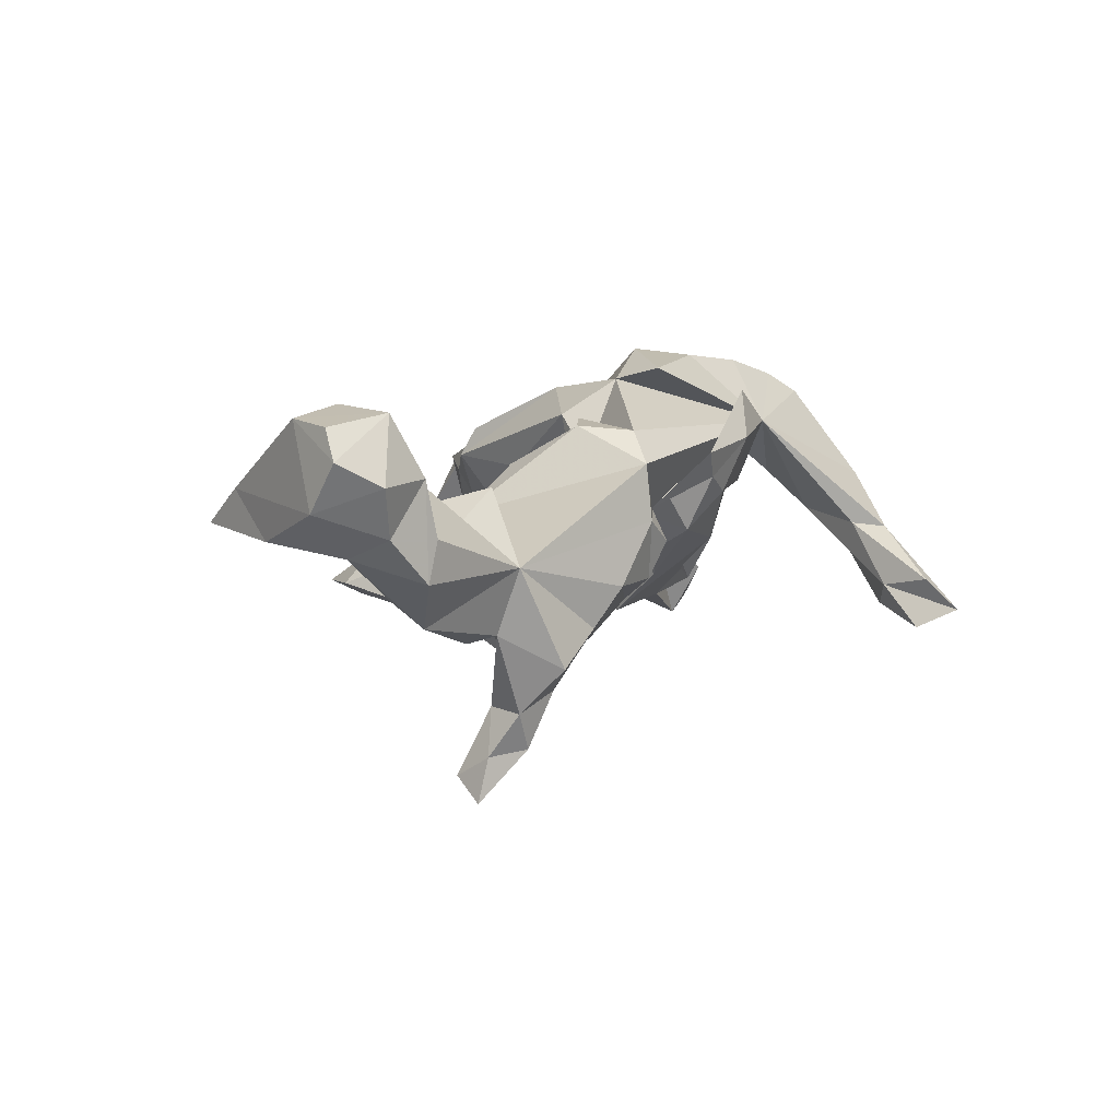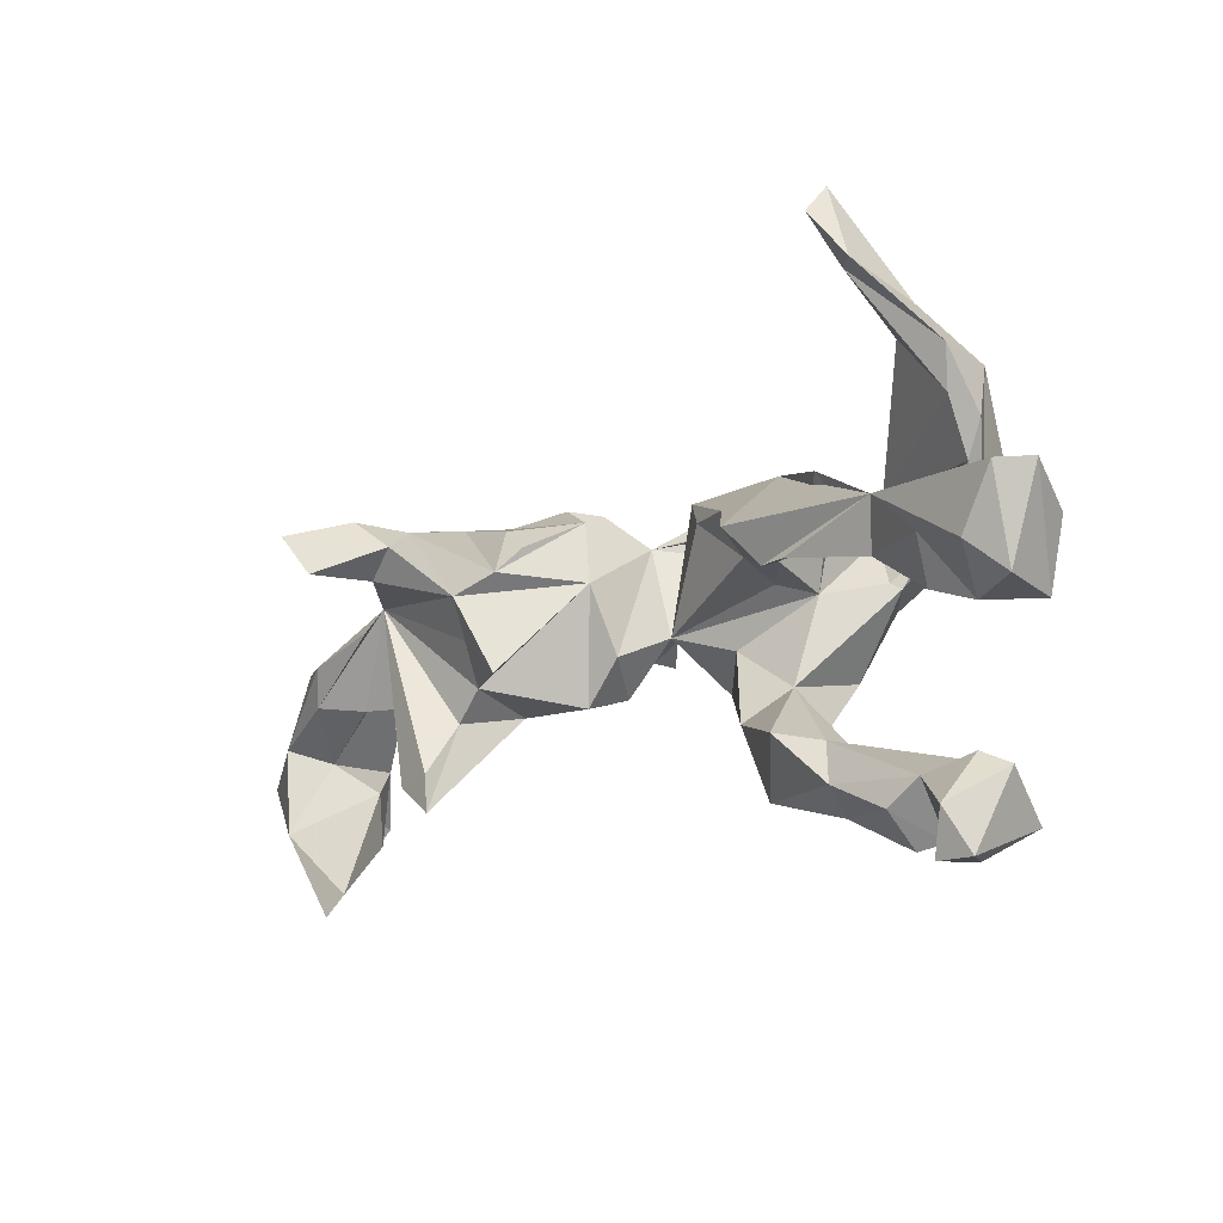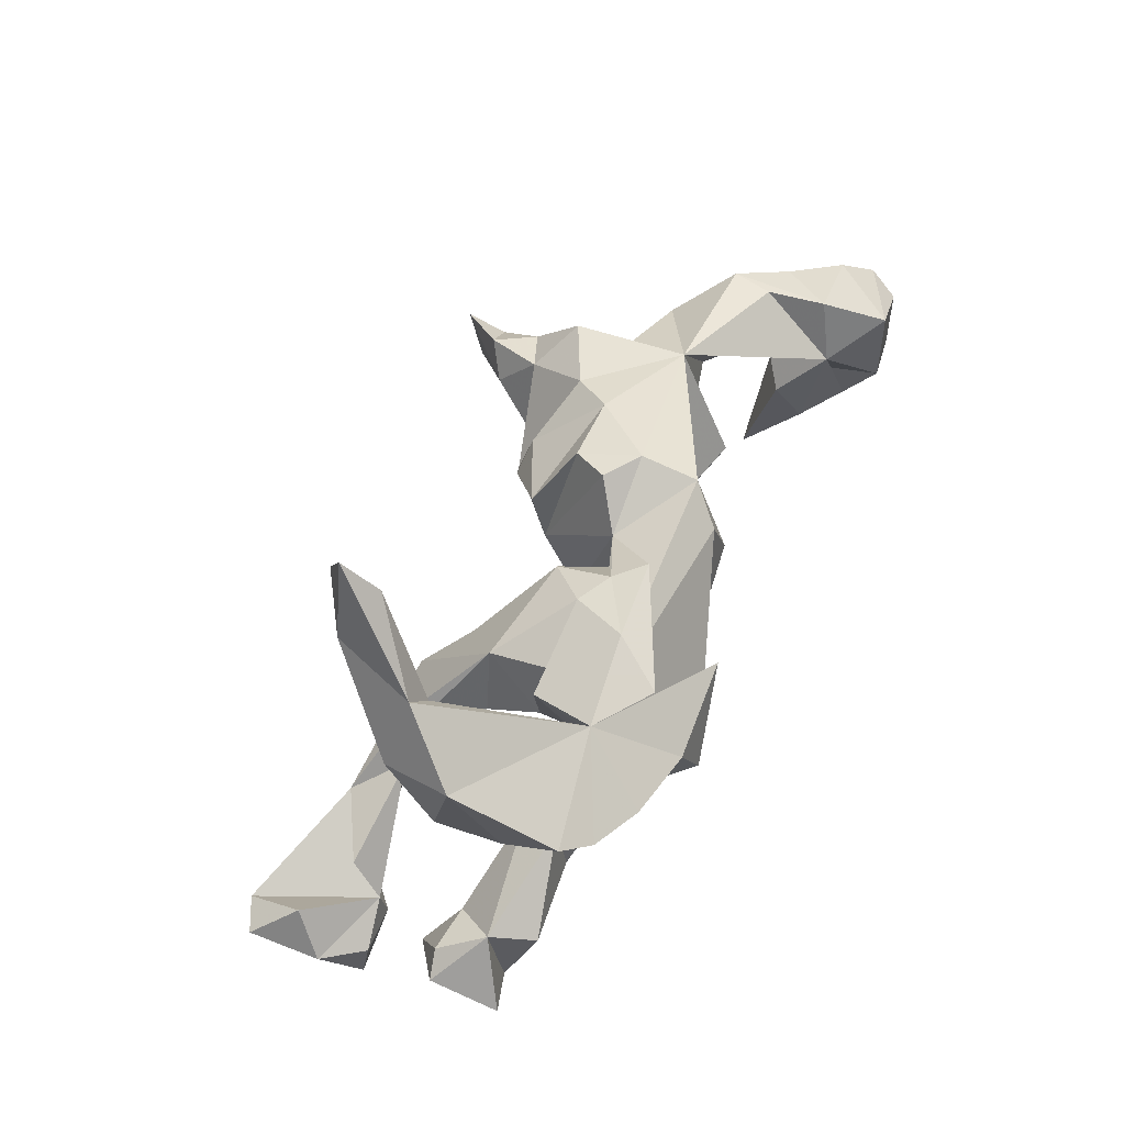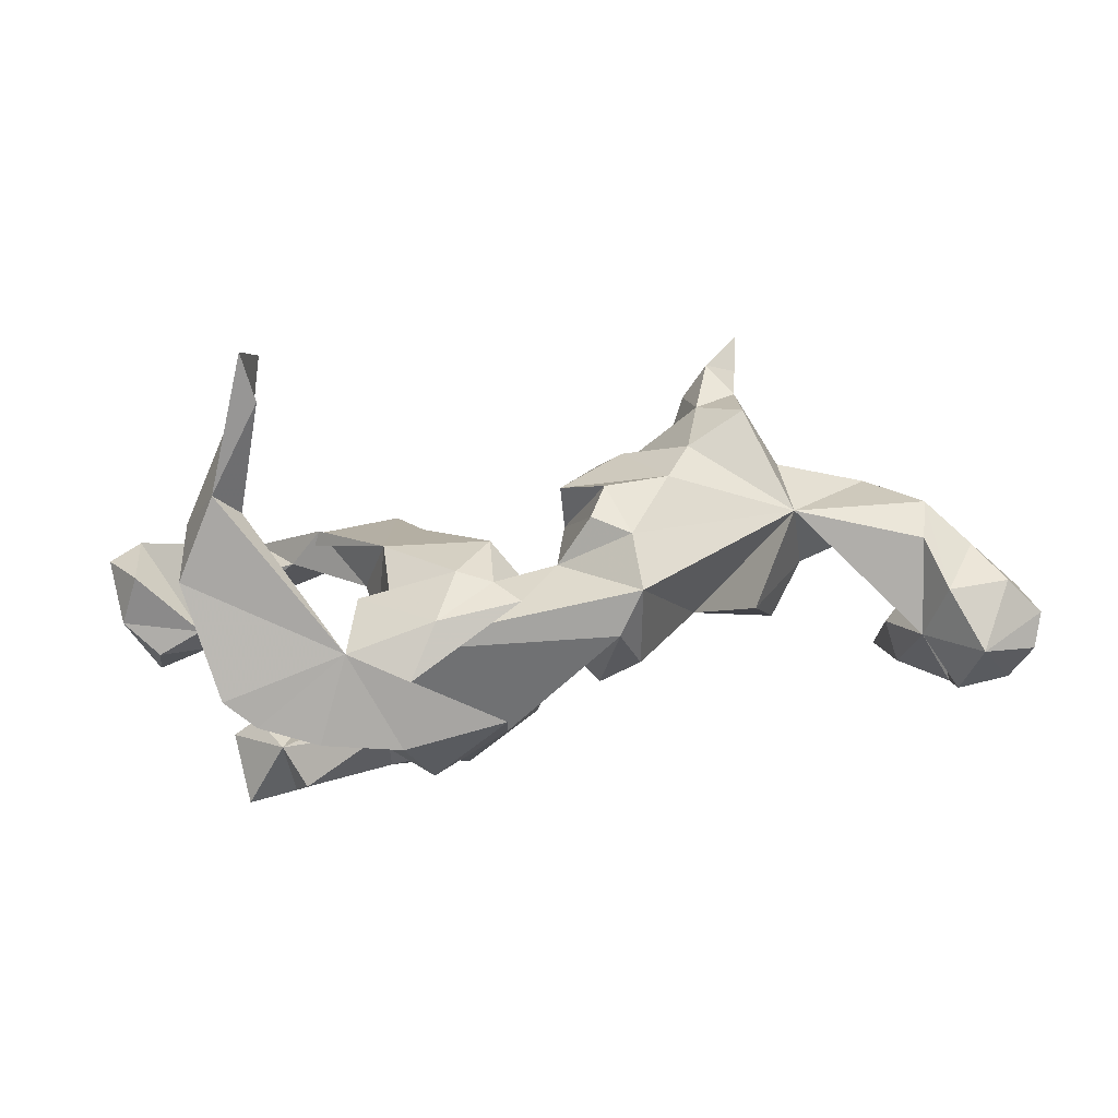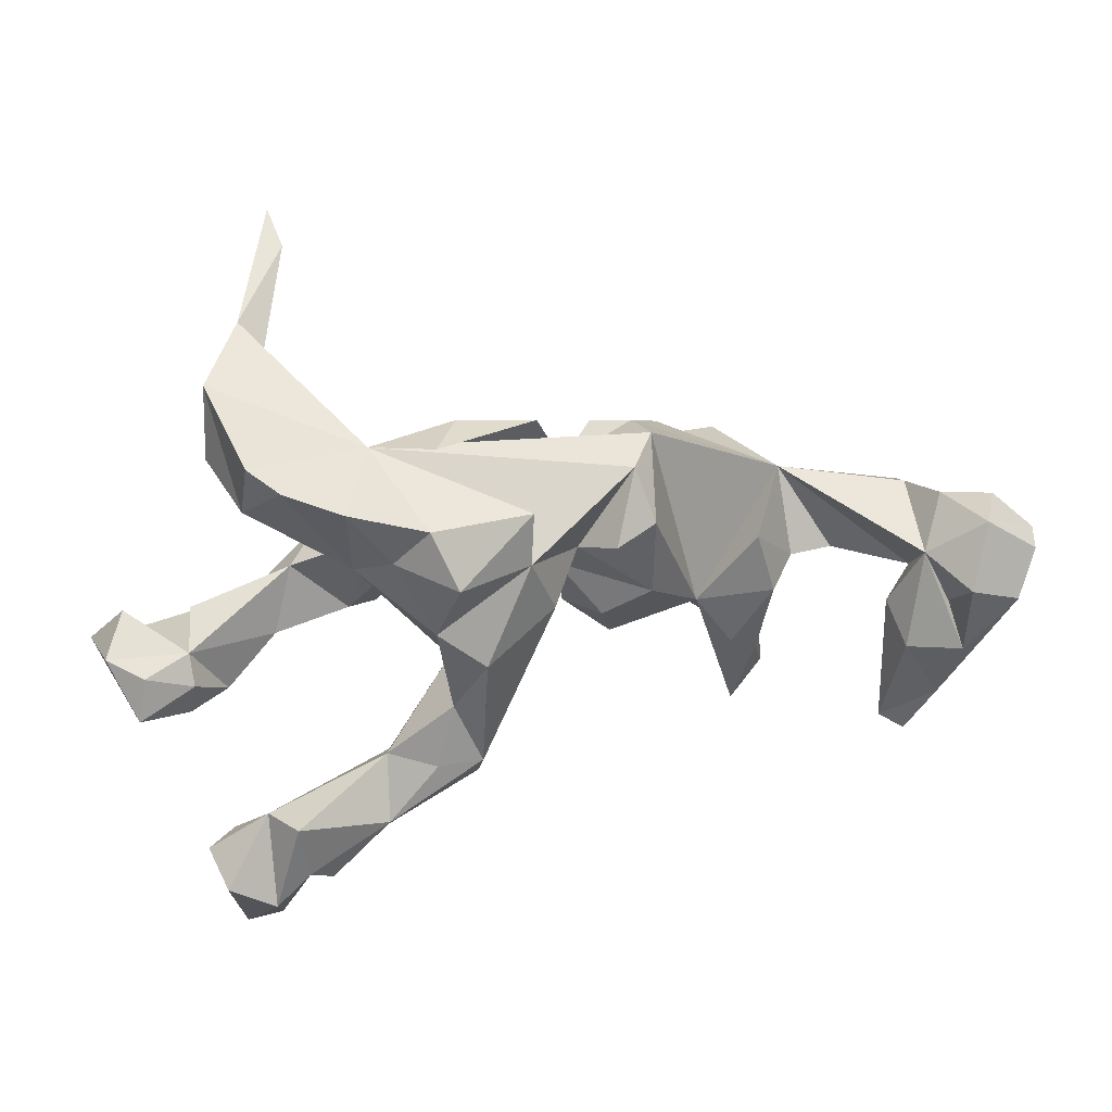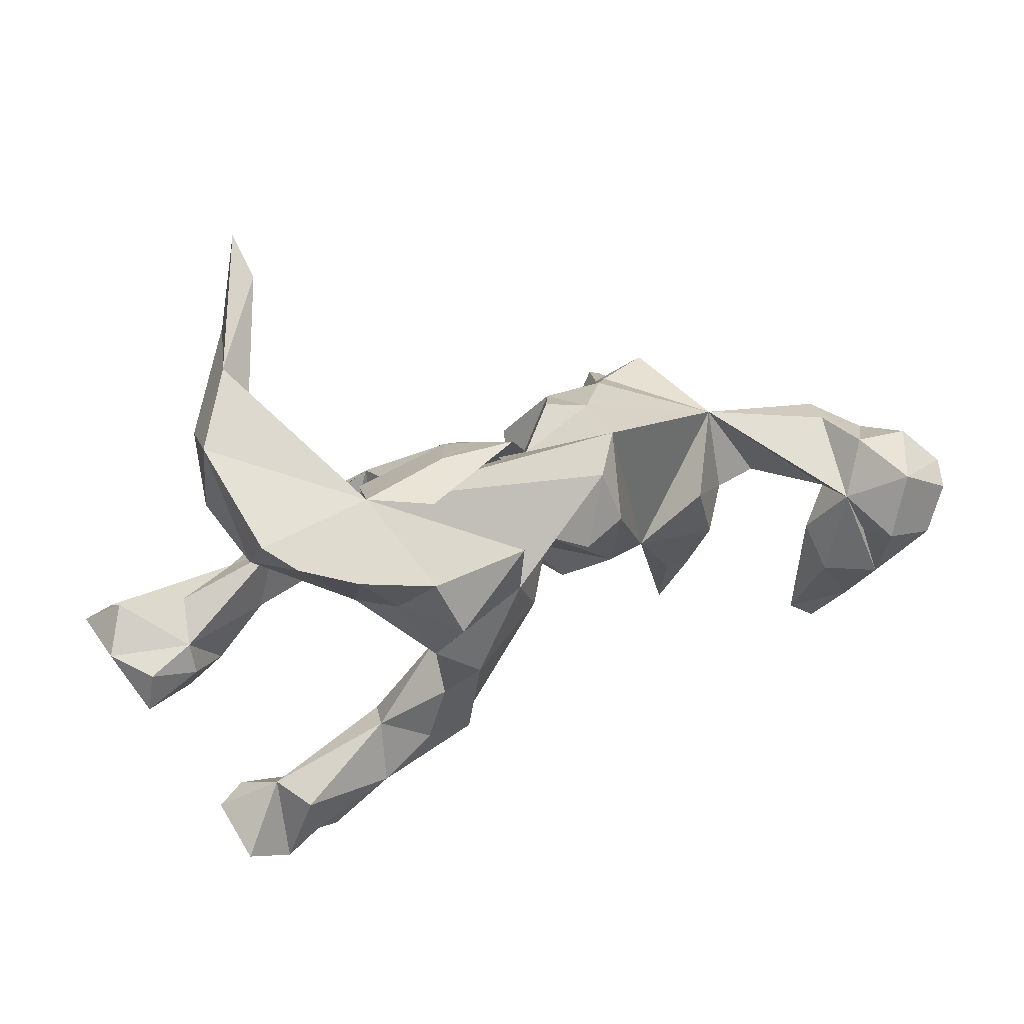
<metadata>
{"format":"obj","ext":"obj","renderer":"f3d","projection":"perspective","resolution":1024,"background":"white","views":[{"elev":6.1,"azim":119.5,"up":"+Z"},{"elev":-36.1,"azim":-148.1,"up":"+Y"},{"elev":58.3,"azim":-62.0,"up":"+Y"},{"elev":63.4,"azim":-6.8,"up":"+Y"},{"elev":10.7,"azim":-14.3,"up":"+Y"},{"elev":29.9,"azim":-22.9,"up":"+Y"}]}
</metadata>
<code>
v 0.8618 0.03403 0.2107
v 0.8801 0.06283 0.1556
v 0.8626 0.002621 0.06856
v 0.8269 -0.05572 0.2218
v 0.7293 -0.2512 0.09365
v 0.7741 0.09838 0.02413
v 0.8193 0.1203 0.1127
v 0.7762 -0.1518 0.00953
v 0.7419 -0.1528 0.1778
v 0.712 0.1276 0.1224
v 0.7775 0.01531 -0.01144
v 0.7598 0.08899 0.2316
v 0.6962 -0.02244 0.0237
v 0.7283 -0.03473 0.2427
v 0.6714 0.02397 0.1573
v 0.7228 -0.06751 0.1499
v 0.6848 0.1336 0.01987
v 0.6445 0.01186 -0.09627
v 0.6924 -0.3351 0.02814
v 0.647 -0.3092 0.01594
v 0.6132 0.05911 -0.1444
v 0.7011 0.1259 -0.05589
v 0.631 -0.07651 0.07838
v 0.6539 -0.1555 0.125
v 0.461 0.1595 -0.04783
v 0.5704 0.002558 -0.05446
v 0.3828 -0.2286 -0.1234
v 0.4452 -0.02635 -0.5281
v 0.4768 0.05852 -0.1869
v 0.429 0.05237 -0.484
v 0.4825 -0.004254 -0.02674
v 0.4915 -0.3221 -0.142
v 0.3794 0.05328 0.08398
v 0.3997 -0.01013 -0.4427
v 0.3931 -0.2888 -0.1005
v 0.4537 0.1076 -0.1714
v 0.4212 -0.05219 0.05371
v 0.4495 -0.2181 -0.09682
v 0.4296 -0.09876 -0.04877
v 0.4182 -0.1745 -0.03233
v 0.4137 0.06471 -0.4001
v 0.3687 0.04392 -0.3148
v 0.3969 0.1201 -0.3193
v 0.2746 -0.02899 -0.1757
v 0.3439 -0.1216 -0.0859
v 0.3619 -0.158 -0.01068
v 0.3509 0.003423 -0.5113
v 0.3092 0.06761 -0.3535
v 0.2529 0.01177 -0.2447
v 0.356 0.1139 -0.3901
v 0.2832 -0.06924 0.02317
v 0.2871 -0.08589 -0.1146
v 0.3932 0.2113 -0.2323
v 0.3206 0.1469 -0.2844
v 0.2391 0.2441 -0.09815
v 0.2862 0.2108 -0.1717
v 0.173 -0.02986 0.112
v 0.1739 0.03502 -0.2387
v 0.1737 0.1389 -0.2091
v 0.1659 0.2543 0.1205
v 0.1567 0.1045 0.1865
v 0.2052 -0.1275 -0.1895
v 0.1604 0.2632 0.01542
v 0.09573 -0.07855 0.05755
v 0.06099 0.04076 -0.1238
v 0.1301 -0.1261 -0.01565
v 0.1319 0.08238 -0.2195
v 0.1269 0.2396 -0.09408
v 0.02961 0.1955 0.02717
v 0.09426 0.2599 -0.02642
v 0.1199 0.2031 0.1783
v 0.08427 0.06497 0.1972
v 0.05571 0.1508 -0.1467
v 0.0502 -0.07214 -0.05295
v 0.01076 0.01827 0.05757
v 0.03379 0.05662 0.1192
v 0.02339 0.04409 0.206
v -0.02591 -0.03196 0.1978
v -0.01996 0.1931 0.06706
v -0.08146 0.2158 -0.02285
v -0.04223 0.2838 0.131
v -0.1415 -0.3376 0.1033
v -0.1016 -0.1813 0.0867
v -0.08754 -0.01579 0.1071
v -0.08599 0.1484 0.2896
v -0.08502 0.0567 0.2674
v -0.08545 0.2682 0.08218
v -0.1145 0.1322 -0.06588
v -0.1935 -0.1285 0.1061
v -0.2557 0.02993 0.093
v -0.1046 -0.309 0.01265
v -0.1989 0.04172 0.04476
v -0.1565 -0.1198 0.2457
v -0.1463 -0.3049 0.1594
v -0.2044 -0.285 -0.007428
v -0.2416 0.2555 0.2444
v -0.2013 -0.2018 0.1757
v -0.206 0.01736 -0.07698
v -0.2195 0.02847 0.3247
v -0.1466 0.2608 0.05057
v -0.1938 0.08639 -0.1257
v -0.2873 -0.3118 0.02291
v -0.2449 -0.05844 0.2489
v -0.2631 0.2139 0.05853
v -0.2322 -0.05101 0.1895
v -0.248 0.01954 -0.03366
v -0.2402 -0.02225 -0.212
v -0.2661 0.1778 -0.0537
v -0.1891 0.2913 0.1541
v -0.2979 -0.4406 0.05922
v -0.3042 -0.3003 0.09395
v -0.3721 0.04595 0.1737
v -0.3177 0.2119 0.05914
v -0.2774 -0.076 -0.1512
v -0.224 -0.3153 0.1484
v -0.2901 0.09952 0.05507
v -0.2945 -0.4034 0.008916
v -0.3037 -0.4195 0.1145
v -0.3195 0.06835 0.2592
v -0.3243 0.1802 0.1913
v -0.5001 -0.06292 -0.2078
v -0.325 -0.09056 -0.168
v -0.3067 0.05789 -0.03911
v -0.3516 0.06211 0.1678
v -0.2661 0.1283 0.312
v -0.3454 0.2535 0.1796
v -0.3655 0.02766 -0.2405
v -0.3981 -0.4927 -0.01186
v -0.3814 0.07046 -0.1531
v -0.4001 -0.5216 0.0817
v -0.4041 0.1594 0.2999
v -0.4555 0.4767 -0.1524
v -0.4378 0.2413 0.1938
v -0.4374 -0.001007 -0.129
v -0.4439 -0.5094 0.1
v -0.4643 -0.1261 -0.1408
v -0.4306 0.557 -0.2315
v -0.4624 -0.4604 -0.02221
v -0.4561 0.6334 -0.194
v -0.4765 -0.6159 -0.02772
v -0.4693 -0.4153 0.1426
v -0.4874 0.4555 -0.1941
v -0.5106 -0.4043 0.06005
v -0.4142 0.1022 0.1741
v -0.5013 -0.5678 0.08639
v -0.4384 0.5721 -0.1346
v -0.5598 -0.4505 -0.02541
v -0.5049 0.1944 0.2702
v -0.5315 0.4476 -0.04071
v -0.4894 0.3926 -0.0327
v -0.5517 0.1428 0.1259
v -0.6179 -0.06872 -0.1328
v -0.5752 -0.1735 -0.2196
v -0.5397 -0.6269 -0.02759
v -0.5901 -0.5191 0.1212
v -0.5552 0.1689 0.06546
v -0.5568 0.2313 0.2334
v -0.5519 -0.2232 -0.1399
v -0.6039 0.3512 0.06251
v -0.5165 -0.5591 -0.08285
v -0.5628 0.2574 -0.01098
v -0.5888 0.3202 -0.06048
v -0.6225 -0.259 -0.1218
v -0.5998 0.2208 0.03102
v -0.6085 -0.482 -0.01052
v -0.6272 -0.1414 -0.08056
v -0.7181 -0.2599 -0.06988
v -0.6192 -0.2012 -0.0733
v -0.6479 -0.2192 -0.2247
v -0.7047 -0.2797 -0.1844
v -0.735 -0.07693 -0.1731
v -0.7089 -0.1803 -0.05954
v -0.7715 -0.1548 -0.1211
v -0.7296 -0.14 -0.2784
v -0.7892 -0.1389 -0.2451
f 4 14 9
f 16 9 14
f 15 16 14
f 15 9 16
f 103 97 93
f 94 93 97
f 86 103 93
f 89 97 103
f 112 89 103
f 111 97 89
f 119 112 103
f 5 4 9
f 93 82 78
f 83 78 82
f 86 93 78
f 94 82 93
f 118 82 94
f 115 94 97
f 86 126 85
f 125 85 126
f 109 126 96
f 81 96 126
f 125 126 131
f 148 131 126
f 157 148 126
f 112 131 148
f 151 148 157
f 99 85 125
f 119 125 131
f 85 99 86
f 103 86 99
f 119 99 125
f 103 99 119
f 112 119 131
f 14 4 12
f 1 12 4
f 15 14 12
f 76 86 78
f 65 58 49
f 54 49 58
f 59 58 67
f 73 67 58
f 56 58 59
f 73 59 67
f 48 49 54
f 56 54 58
f 50 48 54
f 42 49 48
f 36 49 42
f 44 49 36
f 43 36 42
f 53 36 43
f 41 43 42
f 55 56 59
f 53 54 56
f 54 53 43
f 50 54 43
f 25 36 53
f 132 137 139
f 142 139 137
f 146 132 139
f 174 169 170
f 163 170 169
f 175 174 170
f 121 169 174
f 41 42 34
f 48 34 42
f 30 48 50
f 50 43 41
f 30 50 41
f 30 41 34
f 30 34 48
f 73 55 59
f 68 55 73
f 18 36 29
f 21 29 36
f 25 53 56
f 55 25 56
f 162 142 132
f 137 132 142
f 161 162 132
f 149 139 142
f 162 149 142
f 146 139 149
f 150 132 146
f 167 175 170
f 171 174 175
f 173 171 175
f 166 174 171
f 153 121 136
f 122 136 121
f 114 122 121
f 72 61 71
f 60 71 61
f 76 72 71
f 76 61 72
f 81 109 96
f 113 126 109
f 133 126 120
f 113 120 126
f 144 133 120
f 156 126 133
f 124 144 120
f 156 133 144
f 112 148 151
f 159 151 157
f 71 126 86
f 90 124 120
f 112 144 124
f 144 112 151
f 12 1 2
f 4 2 1
f 7 12 2
f 10 15 12
f 90 112 124
f 3 2 4
f 164 161 156
f 126 156 161
f 151 164 156
f 162 161 164
f 101 108 80
f 100 80 108
f 87 80 100
f 104 100 108
f 70 69 63
f 60 63 69
f 68 70 63
f 65 69 70
f 55 68 63
f 65 70 68
f 25 55 63
f 162 159 149
f 126 149 159
f 164 159 162
f 150 146 149
f 126 150 149
f 167 170 163
f 168 167 163
f 172 167 168
f 158 168 163
f 166 168 158
f 153 158 163
f 38 35 27
f 45 27 35
f 40 35 38
f 175 167 173
f 172 173 167
f 166 173 172
f 168 166 172
f 171 173 166
f 136 166 158
f 153 136 158
f 134 166 136
f 17 15 10
f 7 10 12
f 3 7 2
f 6 7 3
f 151 156 144
f 113 90 120
f 116 90 113
f 86 76 71
f 51 60 61
f 25 60 51
f 57 51 61
f 6 10 7
f 22 10 6
f 87 81 69
f 126 69 81
f 79 87 69
f 109 81 87
f 80 87 79
f 60 69 126
f 71 60 126
f 25 63 60
f 164 151 159
f 126 159 157
f 89 102 111
f 143 111 102
f 3 4 5
f 24 5 9
f 95 83 82
f 111 115 97
f 118 94 115
f 110 82 118
f 111 118 115
f 141 118 111
f 143 141 111
f 135 118 141
f 145 141 143
f 135 141 145
f 155 145 143
f 135 130 118
f 110 118 130
f 128 130 135
f 140 135 145
f 165 155 143
f 154 145 155
f 88 101 80
f 107 108 101
f 98 101 88
f 75 88 80
f 73 65 68
f 58 65 73
f 150 161 132
f 126 161 150
f 121 163 169
f 36 25 21
f 22 21 25
f 36 38 27
f 153 163 121
f 62 44 52
f 36 52 44
f 65 62 52
f 49 44 62
f 65 49 62
f 121 174 166
f 152 121 166
f 134 121 152
f 134 152 166
f 134 136 122
f 106 122 114
f 107 114 121
f 129 121 134
f 98 114 107
f 108 121 129
f 123 108 129
f 107 121 108
f 98 107 101
f 18 29 21
f 165 160 154
f 140 154 160
f 155 165 154
f 147 160 165
f 11 21 22
f 17 22 25
f 11 18 21
f 75 98 88
f 134 123 129
f 116 108 123
f 122 123 134
f 36 18 26
f 13 26 18
f 31 36 26
f 45 52 36
f 69 65 74
f 66 74 65
f 106 114 98
f 106 123 122
f 36 39 38
f 40 38 39
f 31 39 36
f 45 36 27
f 51 52 45
f 35 51 45
f 66 52 51
f 65 52 66
f 64 74 66
f 92 106 98
f 37 40 39
f 160 135 140
f 138 135 160
f 143 147 165
f 138 160 147
f 15 24 9
f 20 5 24
f 143 138 147
f 102 138 143
f 128 135 138
f 117 128 138
f 102 117 138
f 95 117 102
f 110 128 117
f 82 117 95
f 110 117 82
f 20 8 19
f 5 19 8
f 5 20 19
f 23 8 20
f 3 5 8
f 46 35 40
f 57 66 51
f 46 51 35
f 37 51 46
f 37 46 40
f 31 37 39
f 116 123 106
f 75 92 98
f 90 106 92
f 33 37 31
f 80 79 75
f 69 75 79
f 74 75 69
f 33 25 51
f 31 25 33
f 17 10 22
f 25 15 17
f 11 22 6
f 100 113 109
f 113 100 104
f 116 113 104
f 87 100 109
f 116 104 108
f 145 154 140
f 11 6 3
f 25 13 15
f 23 15 13
f 26 13 25
f 92 75 90
f 84 90 75
f 106 90 116
f 11 3 8
f 8 23 13
f 24 15 23
f 51 37 33
f 78 75 76
f 57 76 75
f 78 84 75
f 89 90 84
f 11 8 13
f 64 66 57
f 110 130 128
f 95 102 89
f 83 95 89
f 23 20 24
f 84 83 89
f 78 83 84
f 74 64 75
f 57 75 64
f 90 89 112
f 57 61 76
f 26 25 31
f 18 11 13

</code>
